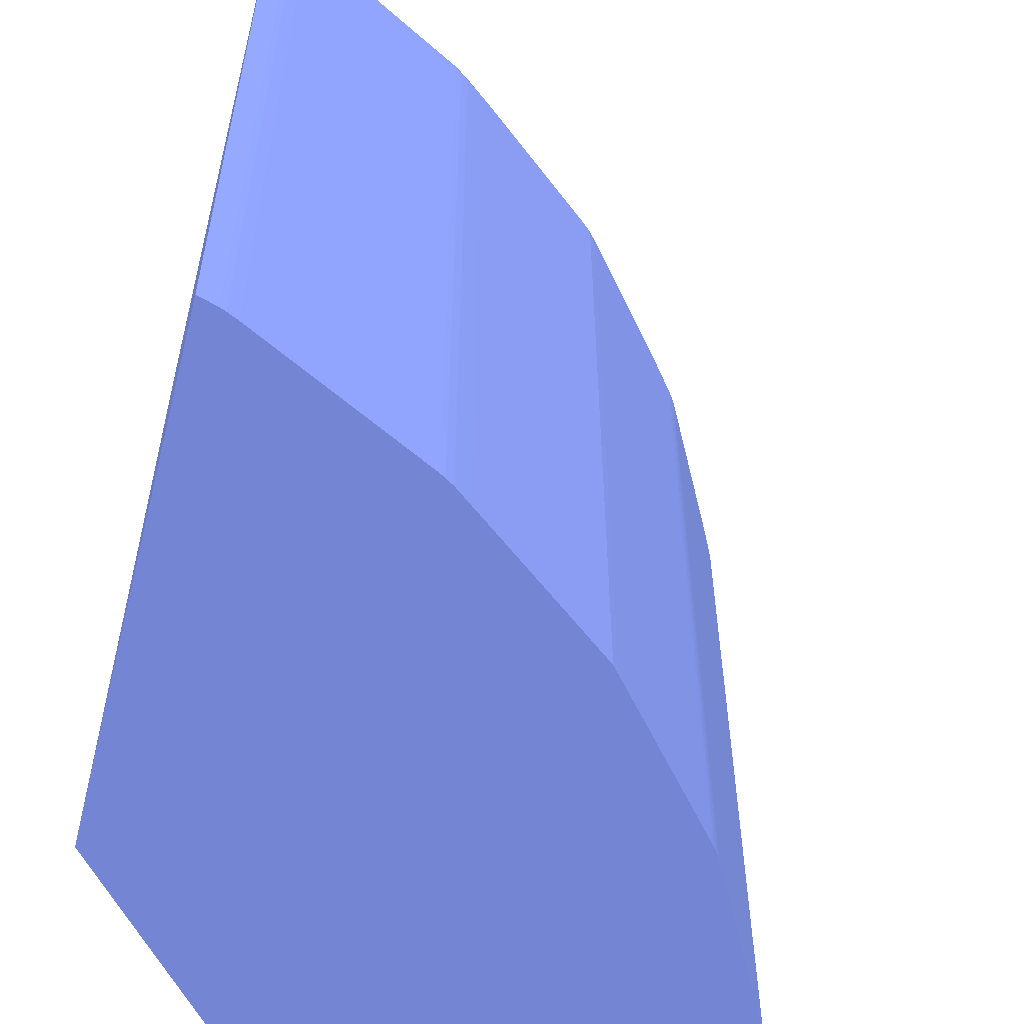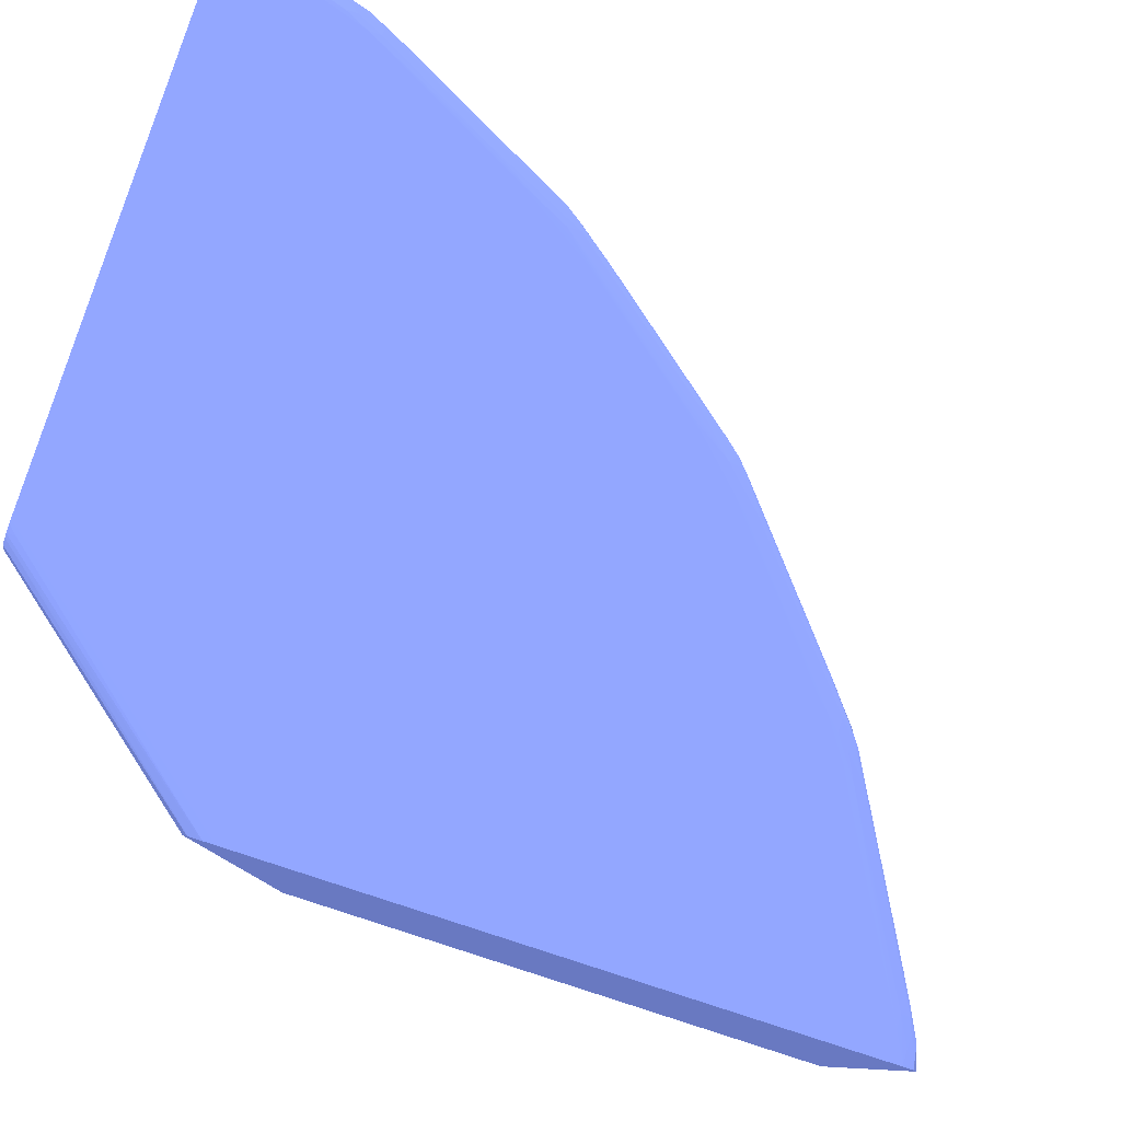
<metadata>
{"format":"obj","ext":"obj","renderer":"f3d","projection":"perspective","resolution":1024,"background":"white","views":[{"elev":-55.8,"azim":-14.6,"up":"+Y"},{"elev":80.0,"azim":-72.3,"up":"+Y"}]}
</metadata>
<code>
v 0.01382 0.03743 0.03554 0.3137 0.3608 0.5686
v 0.01425 0.03781 0.03541 0.3137 0.3608 0.5686
v 0.01382 0.03776 0.03554 0.3137 0.3608 0.5686
v 0.01382 0.0128 0.03554 0.3137 0.3608 0.5686
v 0.01446 0.03781 0.03535 0.3137 0.3608 0.5686
v 0.01446 0.03801 0.03534 0.3137 0.3608 0.5686
v 0.01387 0.03781 0.03552 0.3137 0.3608 0.5686
v 0.01425 0.0128 0.03541 0.3137 0.3608 0.5686
v 0.01429 0.0128 0.0354 0.3137 0.3608 0.5686
v 0.01382 0.03781 0.03554 0.3137 0.3608 0.5686
v 0.01382 0.0128 0.01677 0.3137 0.3608 0.5686
v 0.01465 0.03781 0.03527 0.3137 0.3608 0.5686
v 0.01446 0.0128 0.03535 0.3137 0.3608 0.5686
v 0.01522 0.03802 0.03497 0.3137 0.3608 0.5686
v 0.01501 0.03806 0.03503 0.3137 0.3608 0.5686
v 0.01425 0.03804 0.03538 0.3137 0.3608 0.5686
v 0.01501 0.03781 0.03509 0.3137 0.3608 0.5686
v 0.01382 0.03805 0.03546 0.3137 0.3608 0.5686
v 0.01919 0.0128 0.01019 0.3137 0.3608 0.5686
v 0.01382 0.03781 0.01677 0.3137 0.3608 0.5686
v 0.01465 0.0128 0.03527 0.3137 0.3608 0.5686
v 0.01596 0.038 0.03458 0.3137 0.3608 0.5686
v 0.02092 0.03801 0.03193 0.3137 0.3608 0.5686
v 0.01943 0.03803 0.03271 0.3137 0.3608 0.5686
v 0.0172 0.03805 0.03387 0.3137 0.3608 0.5686
v 0.01537 0.03809 0.03477 0.3137 0.3608 0.5686
v 0.01501 0.03817 0.03477 0.3137 0.3608 0.5686
v 0.0146 0.03809 0.03516 0.3137 0.3608 0.5686
v 0.01995 0.03807 0.03237 0.3137 0.3608 0.5686
v 0.01843 0.03808 0.03316 0.3137 0.3608 0.5686
v 0.01691 0.03809 0.03395 0.3137 0.3608 0.5686
v 0.01387 0.03809 0.03543 0.3137 0.3608 0.5686
v 0.01651 0.03781 0.03429 0.3137 0.3608 0.5686
v 0.01501 0.0128 0.03509 0.3137 0.3608 0.5686
v 0.01382 0.03809 0.03544 0.3137 0.3608 0.5686
v 0.03665 0.0128 0.01019 0.3137 0.3608 0.5686
v 0.01919 0.03781 0.01019 0.3137 0.3608 0.5686
v 0.01382 0.0381 0.01693 0.3137 0.3608 0.5686
v 0.014 0.03805 0.01667 0.3137 0.3608 0.5686
v 0.01928 0.03807 0.01019 0.3137 0.3608 0.5686
v 0.02071 0.03781 0.03205 0.3137 0.3608 0.5686
v 0.02136 0.03806 0.0316 0.3137 0.3608 0.5686
v 0.02071 0.03806 0.03198 0.3137 0.3608 0.5686
v 0.02017 0.03802 0.03232 0.3137 0.3608 0.5686
v 0.02093 0.03781 0.03193 0.3137 0.3608 0.5686
v 0.02112 0.03781 0.03182 0.3137 0.3608 0.5686
v 0.0214 0.03781 0.03163 0.3137 0.3608 0.5686
v 0.01995 0.03817 0.03211 0.3137 0.3608 0.5686
v 0.01843 0.03819 0.03287 0.3137 0.3608 0.5686
v 0.01615 0.0382 0.03401 0.3137 0.3608 0.5686
v 0.01463 0.03821 0.03477 0.3137 0.3608 0.5686
v 0.01387 0.03819 0.03515 0.3137 0.3608 0.5686
v 0.01425 0.03815 0.03515 0.3137 0.3608 0.5686
v 0.02031 0.03809 0.03212 0.3137 0.3608 0.5686
v 0.02071 0.03816 0.03173 0.3137 0.3608 0.5686
v 0.01651 0.0128 0.03429 0.3137 0.3608 0.5686
v 0.01382 0.03818 0.03519 0.3137 0.3608 0.5686
v 0.03665 0.03743 0.01019 0.3137 0.3608 0.5686
v 0.03659 0.0128 0.01038 0.3137 0.3608 0.5686
v 0.01382 0.03811 0.01695 0.3137 0.3608 0.5686
v 0.01945 0.03814 0.01019 0.3137 0.3608 0.5686
v 0.02071 0.0128 0.03205 0.3137 0.3608 0.5686
v 0.02106 0.03808 0.03173 0.3137 0.3608 0.5686
v 0.02243 0.03801 0.03078 0.3137 0.3608 0.5686
v 0.02283 0.03803 0.03042 0.3137 0.3608 0.5686
v 0.02513 0.03804 0.02854 0.3137 0.3608 0.5686
v 0.02553 0.03805 0.02818 0.3137 0.3608 0.5686
v 0.02365 0.03806 0.02971 0.3137 0.3608 0.5686
v 0.02148 0.03812 0.03136 0.3137 0.3608 0.5686
v 0.02093 0.0128 0.03193 0.3137 0.3608 0.5686
v 0.02112 0.0128 0.03182 0.3137 0.3608 0.5686
v 0.02159 0.03781 0.03148 0.3137 0.3608 0.5686
v 0.0214 0.0128 0.03163 0.3137 0.3608 0.5686
v 0.02143 0.0128 0.0316 0.3137 0.3608 0.5686
v 0.02109 0.0382 0.03135 0.3137 0.3608 0.5686
v 0.02033 0.03821 0.03173 0.3137 0.3608 0.5686
v 0.01957 0.03821 0.03211 0.3137 0.3608 0.5686
v 0.01382 0.0382 0.03515 0.3137 0.3608 0.5686
v 0.01501 0.03821 0.03439 0.3137 0.3608 0.5686
v 0.01425 0.03821 0.03477 0.3137 0.3608 0.5686
v 0.03664 0.03781 0.01019 0.3137 0.3608 0.5686
v 0.03657 0.03781 0.01045 0.3137 0.3608 0.5686
v 0.03649 0.03781 0.01069 0.3137 0.3608 0.5686
v 0.03543 0.0128 0.01418 0.3137 0.3608 0.5686
v 0.03607 0.03743 0.01208 0.3137 0.3608 0.5686
v 0.01382 0.03819 0.01729 0.3137 0.3608 0.5686
v 0.01382 0.0382 0.01734 0.3137 0.3608 0.5686
v 0.01957 0.03818 0.01019 0.3137 0.3608 0.5686
v 0.02472 0.03802 0.02889 0.3137 0.3608 0.5686
v 0.02327 0.03781 0.03009 0.3137 0.3608 0.5686
v 0.0266 0.038 0.02736 0.3137 0.3608 0.5686
v 0.027 0.03802 0.027 0.3137 0.3608 0.5686
v 0.02594 0.03806 0.02782 0.3137 0.3608 0.5686
v 0.02565 0.03811 0.02794 0.3137 0.3608 0.5686
v 0.02451 0.03817 0.02869 0.3137 0.3608 0.5686
v 0.02261 0.03818 0.03021 0.3137 0.3608 0.5686
v 0.02201 0.03743 0.03113 0.3137 0.3608 0.5686
v 0.02201 0.0128 0.03113 0.3137 0.3608 0.5686
v 0.02489 0.03818 0.02831 0.3137 0.3608 0.5686
v 0.02527 0.0382 0.02793 0.3137 0.3608 0.5686
v 0.02565 0.03821 0.02755 0.3137 0.3608 0.5686
v 0.02147 0.03821 0.03097 0.3137 0.3608 0.5686
v 0.02185 0.03821 0.03059 0.3137 0.3608 0.5686
v 0.01382 0.03821 0.03482 0.3137 0.3608 0.5686
v 0.03656 0.03808 0.01019 0.3137 0.3608 0.5686
v 0.03652 0.03805 0.01045 0.3137 0.3608 0.5686
v 0.03649 0.03801 0.01067 0.3137 0.3608 0.5686
v 0.03534 0.03801 0.01446 0.3137 0.3608 0.5686
v 0.03588 0.03781 0.01273 0.3137 0.3608 0.5686
v 0.03535 0.0128 0.01446 0.3137 0.3608 0.5686
v 0.03541 0.03781 0.01425 0.3137 0.3608 0.5686
v 0.03535 0.03781 0.01446 0.3137 0.3608 0.5686
v 0.01957 0.03821 0.01045 0.3137 0.3608 0.5686
v 0.01382 0.03821 0.01767 0.3137 0.3608 0.5686
v 0.01983 0.03821 0.01019 0.3137 0.3608 0.5686
v 0.02473 0.03781 0.0289 0.3137 0.3608 0.5686
v 0.02327 0.0128 0.03009 0.3137 0.3608 0.5686
v 0.02641 0.03781 0.02752 0.3137 0.3608 0.5686
v 0.02664 0.0128 0.02733 0.3137 0.3608 0.5686
v 0.02679 0.03781 0.0272 0.3137 0.3608 0.5686
v 0.02701 0.03781 0.02701 0.3137 0.3608 0.5686
v 0.02853 0.03804 0.02512 0.3137 0.3608 0.5686
v 0.02818 0.03805 0.02553 0.3137 0.3608 0.5686
v 0.02782 0.03806 0.02594 0.3137 0.3608 0.5686
v 0.02715 0.03806 0.02675 0.3137 0.3608 0.5686
v 0.02679 0.03817 0.02679 0.3137 0.3608 0.5686
v 0.02675 0.03806 0.02714 0.3137 0.3608 0.5686
v 0.02736 0.038 0.0266 0.3137 0.3608 0.5686
v 0.02641 0.03816 0.02717 0.3137 0.3608 0.5686
v 0.02603 0.03821 0.02717 0.3137 0.3608 0.5686
v 0.02375 0.03821 0.02907 0.3137 0.3608 0.5686
v 0.03649 0.03811 0.01019 0.3137 0.3608 0.5686
v 0.0358 0.03808 0.01273 0.3137 0.3608 0.5686
v 0.03538 0.03804 0.01425 0.3137 0.3608 0.5686
v 0.03612 0.03803 0.01185 0.3137 0.3608 0.5686
v 0.03503 0.03806 0.01501 0.3137 0.3608 0.5686
v 0.03497 0.03802 0.01522 0.3137 0.3608 0.5686
v 0.03509 0.03781 0.01501 0.3137 0.3608 0.5686
v 0.03527 0.03781 0.01465 0.3137 0.3608 0.5686
v 0.03527 0.0128 0.01465 0.3137 0.3608 0.5686
v 0.01995 0.03821 0.01019 0.3137 0.3608 0.5686
v 0.02473 0.0128 0.0289 0.3137 0.3608 0.5686
v 0.02679 0.0128 0.0272 0.3137 0.3608 0.5686
v 0.0272 0.03781 0.02679 0.3137 0.3608 0.5686
v 0.02701 0.0128 0.02701 0.3137 0.3608 0.5686
v 0.03043 0.03803 0.02283 0.3137 0.3608 0.5686
v 0.0316 0.03806 0.02136 0.3137 0.3608 0.5686
v 0.02971 0.03806 0.02365 0.3137 0.3608 0.5686
v 0.03125 0.03807 0.02177 0.3137 0.3608 0.5686
v 0.02831 0.0381 0.02526 0.3137 0.3608 0.5686
v 0.02794 0.03811 0.02565 0.3137 0.3608 0.5686
v 0.02717 0.03816 0.02641 0.3137 0.3608 0.5686
v 0.02869 0.03817 0.02451 0.3137 0.3608 0.5686
v 0.03021 0.03818 0.02261 0.3137 0.3608 0.5686
v 0.02831 0.03818 0.02489 0.3137 0.3608 0.5686
v 0.02793 0.0382 0.02527 0.3137 0.3608 0.5686
v 0.02755 0.03821 0.02565 0.3137 0.3608 0.5686
v 0.02717 0.03821 0.02603 0.3137 0.3608 0.5686
v 0.02641 0.03821 0.02679 0.3137 0.3608 0.5686
v 0.02786 0.03781 0.02599 0.3137 0.3608 0.5686
v 0.0284 0.03781 0.02534 0.3137 0.3608 0.5686
v 0.03079 0.03781 0.02243 0.3137 0.3608 0.5686
v 0.03148 0.03781 0.02159 0.3137 0.3608 0.5686
v 0.03078 0.03801 0.02243 0.3137 0.3608 0.5686
v 0.03629 0.03818 0.01019 0.3137 0.3608 0.5686
v 0.03629 0.03816 0.01045 0.3137 0.3608 0.5686
v 0.03553 0.03819 0.01273 0.3137 0.3608 0.5686
v 0.03543 0.03809 0.01387 0.3137 0.3608 0.5686
v 0.03516 0.03809 0.0146 0.3137 0.3608 0.5686
v 0.03316 0.03808 0.01843 0.3137 0.3608 0.5686
v 0.03237 0.03807 0.01995 0.3137 0.3608 0.5686
v 0.03426 0.03806 0.01646 0.3137 0.3608 0.5686
v 0.03387 0.03805 0.0172 0.3137 0.3608 0.5686
v 0.03477 0.03817 0.01501 0.3137 0.3608 0.5686
v 0.03477 0.03809 0.01536 0.3137 0.3608 0.5686
v 0.03395 0.03809 0.01691 0.3137 0.3608 0.5686
v 0.03309 0.03804 0.01869 0.3137 0.3608 0.5686
v 0.0327 0.03803 0.01943 0.3137 0.3608 0.5686
v 0.03232 0.03802 0.02017 0.3137 0.3608 0.5686
v 0.03458 0.038 0.01596 0.3137 0.3608 0.5686
v 0.03429 0.03781 0.01651 0.3137 0.3608 0.5686
v 0.03367 0.03743 0.01767 0.3137 0.3608 0.5686
v 0.03509 0.0128 0.01501 0.3137 0.3608 0.5686
v 0.03591 0.03821 0.01019 0.3137 0.3608 0.5686
v 0.0272 0.0128 0.02679 0.3137 0.3608 0.5686
v 0.02723 0.0128 0.02676 0.3137 0.3608 0.5686
v 0.03163 0.03781 0.0214 0.3137 0.3608 0.5686
v 0.03193 0.03801 0.02092 0.3137 0.3608 0.5686
v 0.03198 0.03806 0.02071 0.3137 0.3608 0.5686
v 0.03173 0.03808 0.02106 0.3137 0.3608 0.5686
v 0.03136 0.03812 0.02148 0.3137 0.3608 0.5686
v 0.03135 0.0382 0.02109 0.3137 0.3608 0.5686
v 0.03097 0.03821 0.02147 0.3137 0.3608 0.5686
v 0.02907 0.03821 0.02375 0.3137 0.3608 0.5686
v 0.02786 0.0128 0.02599 0.3137 0.3608 0.5686
v 0.03095 0.03743 0.02223 0.3137 0.3608 0.5686
v 0.0284 0.0128 0.02534 0.3137 0.3608 0.5686
v 0.03116 0.0128 0.02197 0.3137 0.3608 0.5686
v 0.03148 0.0128 0.02159 0.3137 0.3608 0.5686
v 0.03617 0.0382 0.01019 0.3137 0.3608 0.5686
v 0.03591 0.0382 0.01121 0.3137 0.3608 0.5686
v 0.03515 0.03819 0.01387 0.3137 0.3608 0.5686
v 0.03515 0.03815 0.01425 0.3137 0.3608 0.5686
v 0.03173 0.03816 0.02071 0.3137 0.3608 0.5686
v 0.0325 0.0381 0.01956 0.3137 0.3608 0.5686
v 0.03212 0.03809 0.02031 0.3137 0.3608 0.5686
v 0.03401 0.0382 0.01615 0.3137 0.3608 0.5686
v 0.03325 0.03819 0.01767 0.3137 0.3608 0.5686
v 0.03287 0.03819 0.01843 0.3137 0.3608 0.5686
v 0.03211 0.03817 0.01995 0.3137 0.3608 0.5686
v 0.03477 0.03821 0.01463 0.3137 0.3608 0.5686
v 0.03205 0.03781 0.02071 0.3137 0.3608 0.5686
v 0.03222 0.03781 0.02038 0.3137 0.3608 0.5686
v 0.03262 0.03743 0.01965 0.3137 0.3608 0.5686
v 0.03314 0.0128 0.01867 0.3137 0.3608 0.5686
v 0.03367 0.0128 0.01767 0.3137 0.3608 0.5686
v 0.03591 0.03821 0.01083 0.3137 0.3608 0.5686
v 0.03182 0.03781 0.02111 0.3137 0.3608 0.5686
v 0.03163 0.0128 0.0214 0.3137 0.3608 0.5686
v 0.03167 0.0128 0.02135 0.3137 0.3608 0.5686
v 0.03193 0.03781 0.02093 0.3137 0.3608 0.5686
v 0.03173 0.03821 0.02033 0.3137 0.3608 0.5686
v 0.03211 0.03821 0.01957 0.3137 0.3608 0.5686
v 0.03059 0.03821 0.02185 0.3137 0.3608 0.5686
v 0.03553 0.03821 0.01235 0.3137 0.3608 0.5686
v 0.03515 0.03821 0.01349 0.3137 0.3608 0.5686
v 0.03477 0.03821 0.01425 0.3137 0.3608 0.5686
v 0.03287 0.03821 0.01805 0.3137 0.3608 0.5686
v 0.03249 0.03821 0.01881 0.3137 0.3608 0.5686
v 0.03195 0.0128 0.02089 0.3137 0.3608 0.5686
v 0.03262 0.0128 0.01965 0.3137 0.3608 0.5686
v 0.03182 0.0128 0.02111 0.3137 0.3608 0.5686
v 0.03184 0.0128 0.02108 0.3137 0.3608 0.5686
v 0.03193 0.0128 0.02093 0.3137 0.3608 0.5686
f 1 2 3
f 1 3 10
f 1 10 18
f 1 18 35
f 1 35 57
f 1 57 78
f 1 78 104
f 1 104 114
f 1 114 87
f 1 87 86
f 1 86 60
f 1 60 38
f 1 38 20
f 1 20 11
f 1 11 4
f 1 4 8
f 1 8 2
f 2 5 6
f 2 6 7
f 2 7 3
f 2 8 9
f 2 9 5
f 3 7 10
f 4 11 19
f 4 19 36
f 4 36 59
f 4 59 84
f 4 84 110
f 4 110 140
f 4 140 183
f 4 183 216
f 4 216 215
f 4 215 231
f 4 231 230
f 4 230 234
f 4 234 233
f 4 233 232
f 4 232 220
f 4 220 219
f 4 219 199
f 4 199 198
f 4 198 197
f 4 197 195
f 4 195 186
f 4 186 185
f 4 185 145
f 4 145 143
f 4 143 119
f 4 119 142
f 4 142 117
f 4 117 98
f 4 98 74
f 4 74 73
f 4 73 71
f 4 71 70
f 4 70 62
f 4 62 56
f 4 56 34
f 4 34 21
f 4 21 13
f 4 13 9
f 4 9 8
f 5 12 6
f 5 9 13
f 5 13 21
f 5 21 12
f 6 14 15
f 6 15 16
f 6 16 10
f 6 10 7
f 6 12 17
f 6 17 14
f 10 16 18
f 11 20 37
f 11 37 19
f 12 21 34
f 12 34 17
f 14 17 22
f 14 22 23
f 14 23 24
f 14 24 25
f 14 25 15
f 15 26 27
f 15 27 28
f 15 28 16
f 15 25 29
f 15 29 30
f 15 30 31
f 15 31 26
f 16 28 32
f 16 32 18
f 17 33 22
f 17 34 56
f 17 56 33
f 18 32 35
f 19 37 40
f 19 40 61
f 19 61 88
f 19 88 115
f 19 115 141
f 19 141 184
f 19 184 200
f 19 200 165
f 19 165 132
f 19 132 105
f 19 105 81
f 19 81 58
f 19 58 36
f 20 38 39
f 20 39 40
f 20 40 37
f 22 33 41
f 22 41 23
f 23 42 43
f 23 43 44
f 23 44 24
f 23 41 45
f 23 45 46
f 23 46 47
f 23 47 42
f 24 44 43
f 24 43 25
f 25 43 29
f 26 31 27
f 27 31 48
f 27 48 49
f 27 49 50
f 27 50 51
f 27 51 52
f 27 52 53
f 27 53 28
f 28 53 32
f 29 43 54
f 29 54 30
f 30 54 55
f 30 55 31
f 31 55 48
f 32 53 52
f 32 52 35
f 33 56 62
f 33 62 41
f 35 52 57
f 36 58 59
f 38 60 40
f 38 40 39
f 40 60 61
f 41 62 70
f 41 70 45
f 42 63 43
f 42 47 64
f 42 64 65
f 42 65 66
f 42 66 67
f 42 67 68
f 42 68 69
f 42 69 63
f 43 63 55
f 43 55 54
f 45 70 71
f 45 71 46
f 46 71 73
f 46 73 47
f 47 72 64
f 47 73 74
f 47 74 72
f 48 55 75
f 48 75 76
f 48 76 49
f 49 76 50
f 50 76 77
f 50 77 51
f 51 78 52
f 51 77 79
f 51 79 80
f 51 80 78
f 52 78 57
f 55 63 69
f 55 69 75
f 58 81 82
f 58 82 83
f 58 83 59
f 59 83 85
f 59 85 84
f 60 86 61
f 61 86 87
f 61 87 88
f 64 89 65
f 64 72 90
f 64 90 91
f 64 91 89
f 65 89 66
f 66 89 91
f 66 91 92
f 66 92 67
f 67 92 93
f 67 93 68
f 68 93 94
f 68 94 69
f 69 94 95
f 69 95 96
f 69 96 75
f 72 97 90
f 72 74 97
f 74 98 97
f 75 96 99
f 75 99 100
f 75 100 101
f 75 101 102
f 75 102 76
f 76 102 77
f 77 102 103
f 77 103 131
f 77 131 130
f 77 130 159
f 77 159 158
f 77 158 194
f 77 194 224
f 77 224 223
f 77 223 229
f 77 229 228
f 77 228 227
f 77 227 226
f 77 226 217
f 77 217 184
f 77 184 141
f 77 141 114
f 77 114 104
f 77 104 80
f 77 80 79
f 78 80 104
f 81 105 106
f 81 106 107
f 81 107 82
f 82 107 83
f 83 107 108
f 83 108 109
f 83 109 85
f 84 85 109
f 84 109 111
f 84 111 112
f 84 112 110
f 87 113 88
f 87 114 113
f 88 113 115
f 90 116 91
f 90 97 98
f 90 98 117
f 90 117 142
f 90 142 116
f 91 116 118
f 91 118 119
f 91 119 120
f 91 120 121
f 91 121 92
f 92 122 123
f 92 123 124
f 92 124 125
f 92 125 126
f 92 126 127
f 92 127 93
f 92 121 128
f 92 128 122
f 93 127 94
f 94 129 95
f 94 127 129
f 95 126 99
f 95 99 96
f 95 129 126
f 99 126 100
f 100 126 101
f 101 126 130
f 101 130 131
f 101 131 102
f 102 131 103
f 105 132 133
f 105 133 106
f 106 133 134
f 106 134 135
f 106 135 107
f 107 135 108
f 108 135 134
f 108 134 136
f 108 136 137
f 108 137 138
f 108 138 139
f 108 139 112
f 108 112 111
f 108 111 109
f 110 112 139
f 110 139 140
f 113 114 141
f 113 141 115
f 116 142 119
f 116 119 118
f 119 143 120
f 120 143 145
f 120 145 121
f 121 144 128
f 121 145 185
f 121 185 144
f 122 128 146
f 122 146 123
f 123 146 147
f 123 147 148
f 123 148 124
f 124 148 149
f 124 149 150
f 124 150 151
f 124 151 125
f 125 151 152
f 125 152 126
f 126 152 153
f 126 153 154
f 126 154 155
f 126 155 156
f 126 156 157
f 126 157 158
f 126 158 159
f 126 159 130
f 126 129 127
f 128 144 160
f 128 160 161
f 128 161 162
f 128 162 163
f 128 163 164
f 128 164 146
f 132 165 166
f 132 166 167
f 132 167 133
f 133 167 168
f 133 168 134
f 134 168 169
f 134 169 136
f 136 170 171
f 136 171 172
f 136 172 173
f 136 173 137
f 136 169 174
f 136 174 175
f 136 175 176
f 136 176 170
f 137 173 177
f 137 177 178
f 137 178 179
f 137 179 188
f 137 188 180
f 137 180 138
f 138 180 181
f 138 181 182
f 138 182 216
f 138 216 183
f 138 183 140
f 138 140 139
f 144 185 186
f 144 186 160
f 146 164 147
f 147 164 187
f 147 187 188
f 147 188 189
f 147 189 190
f 147 190 191
f 147 191 149
f 147 149 148
f 149 191 151
f 149 151 150
f 151 191 153
f 151 153 152
f 153 191 154
f 154 192 156
f 154 156 155
f 154 191 192
f 156 192 157
f 157 192 193
f 157 193 194
f 157 194 158
f 160 186 195
f 160 195 197
f 160 197 161
f 161 196 162
f 161 197 198
f 161 198 196
f 162 196 163
f 163 187 164
f 163 196 198
f 163 198 199
f 163 199 219
f 163 219 187
f 165 200 201
f 165 201 167
f 165 167 166
f 167 201 202
f 167 202 203
f 167 203 168
f 168 203 169
f 169 203 174
f 170 176 204
f 170 204 205
f 170 205 171
f 171 189 173
f 171 173 172
f 171 205 206
f 171 206 189
f 173 189 177
f 174 207 208
f 174 208 209
f 174 209 210
f 174 210 204
f 174 204 176
f 174 176 175
f 174 203 202
f 174 202 211
f 174 211 207
f 177 189 178
f 178 189 179
f 179 189 188
f 180 188 212
f 180 212 213
f 180 213 181
f 181 213 182
f 182 213 214
f 182 214 215
f 182 215 216
f 184 217 200
f 187 218 188
f 187 219 220
f 187 220 218
f 188 218 221
f 188 221 212
f 189 206 204
f 189 204 190
f 190 204 191
f 191 204 192
f 192 204 210
f 192 210 222
f 192 222 193
f 193 222 223
f 193 223 224
f 193 224 194
f 200 217 201
f 201 217 225
f 201 225 202
f 202 225 226
f 202 226 211
f 204 206 205
f 207 211 223
f 207 223 222
f 207 222 208
f 208 222 209
f 209 222 210
f 211 226 227
f 211 227 228
f 211 228 229
f 211 229 223
f 212 214 213
f 212 221 230
f 212 230 214
f 214 230 231
f 214 231 215
f 217 226 225
f 218 220 232
f 218 232 233
f 218 233 221
f 221 233 234
f 221 234 230

</code>
